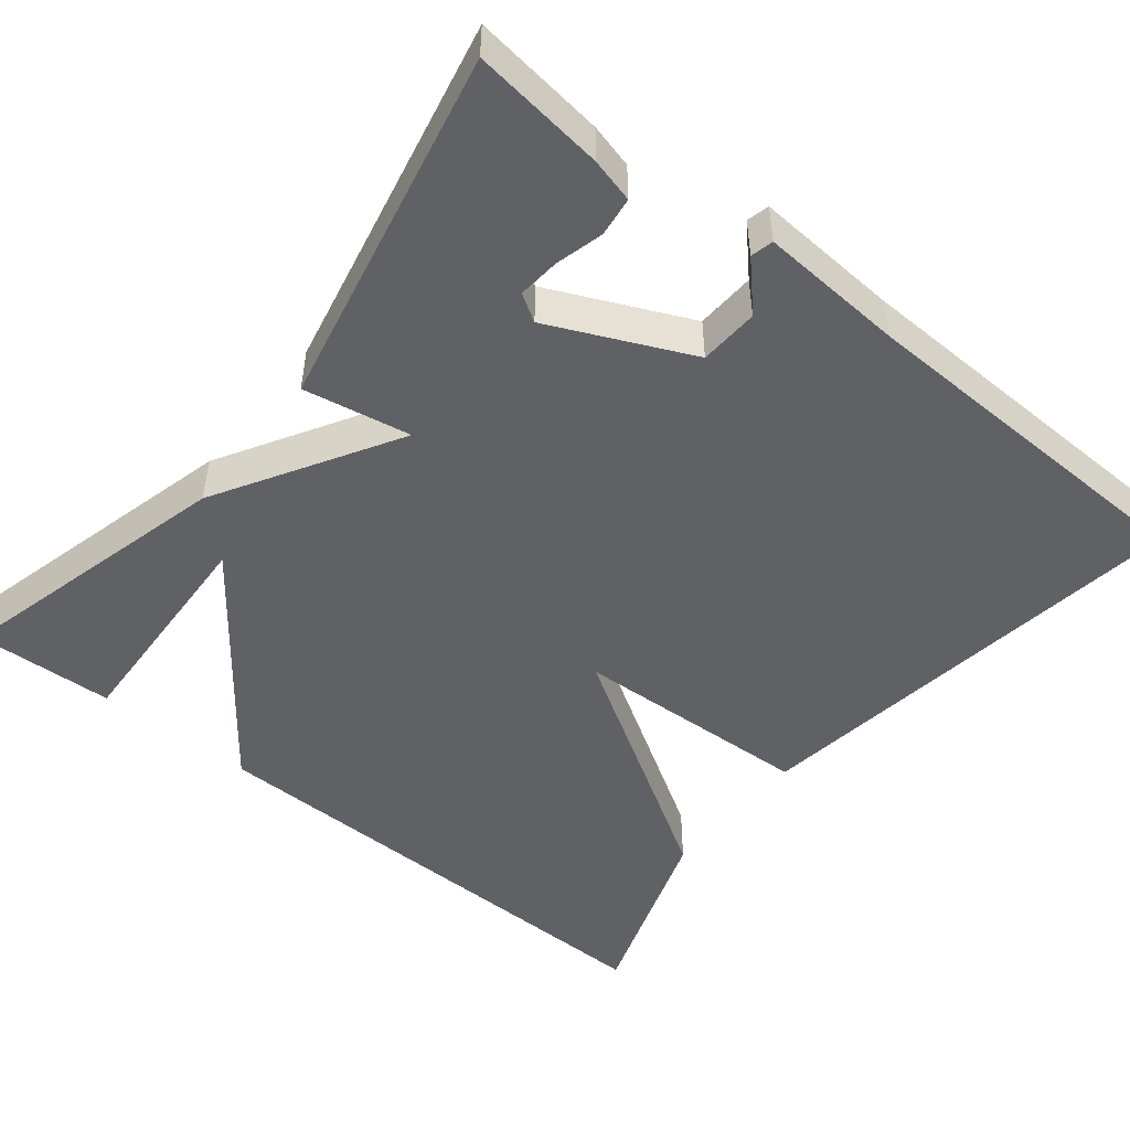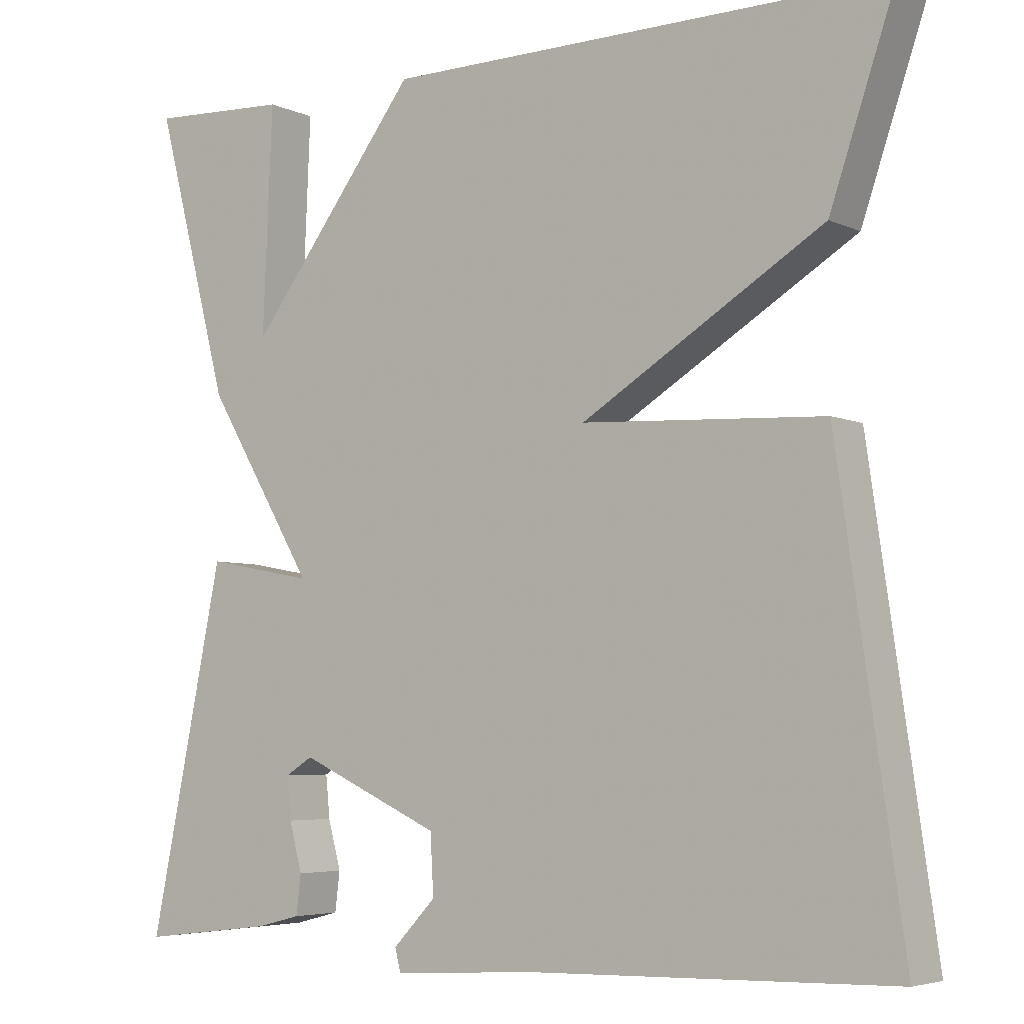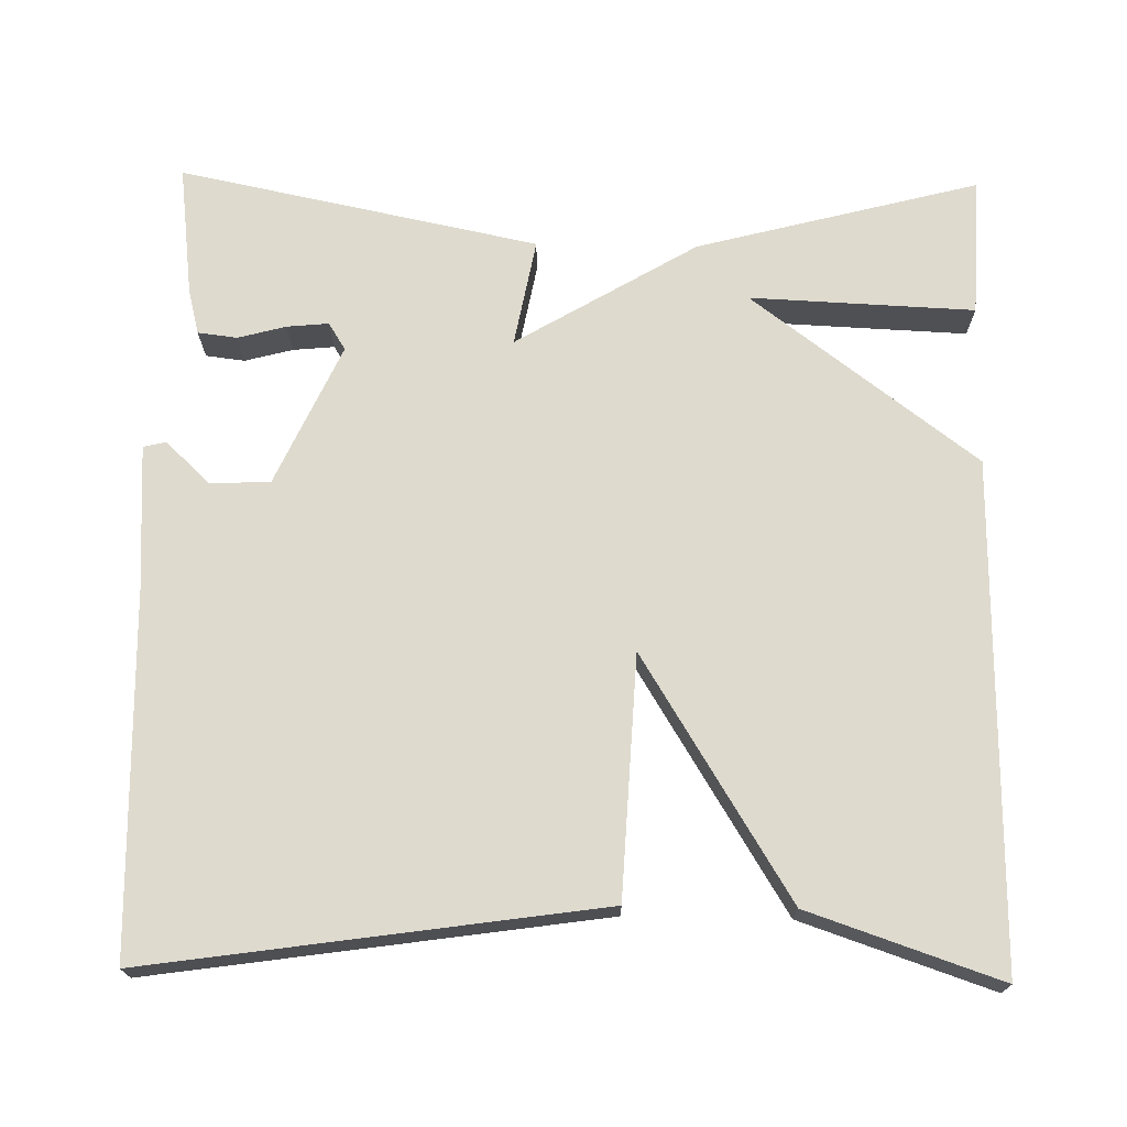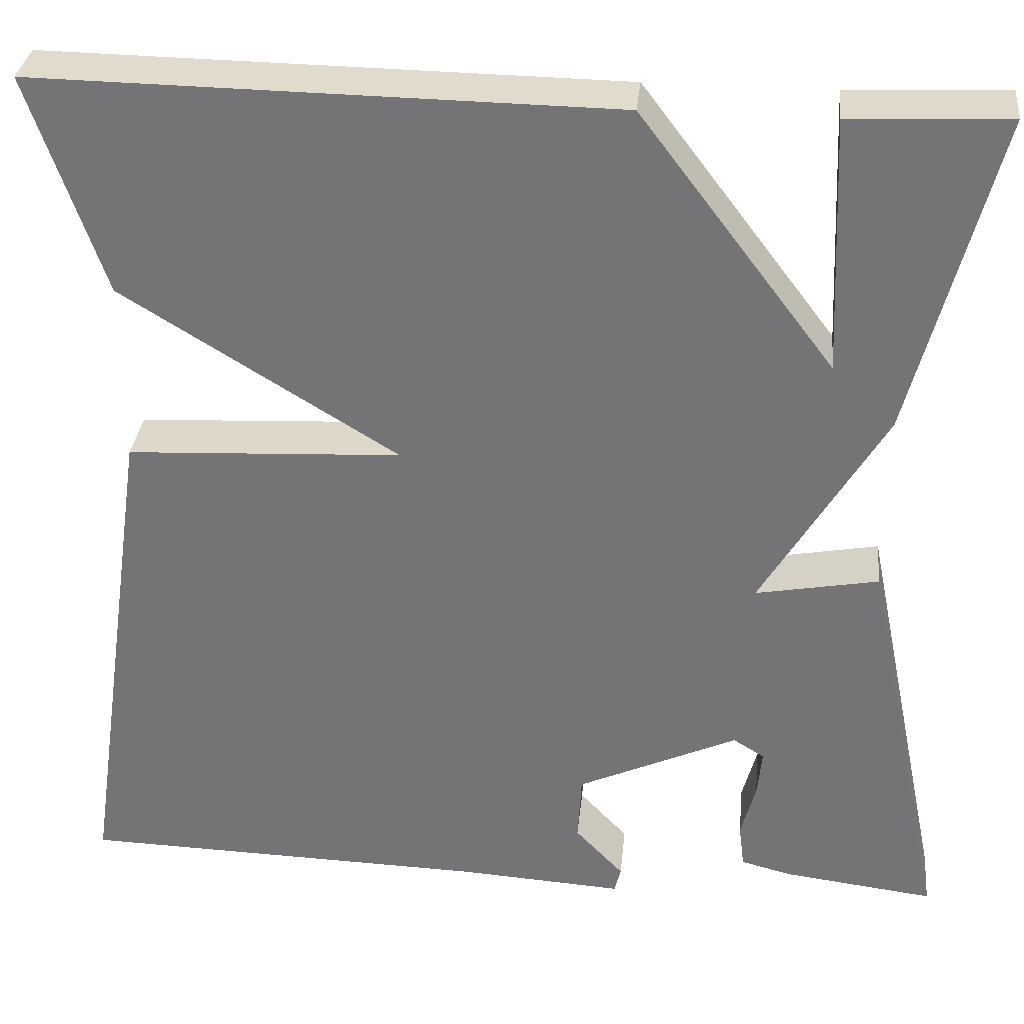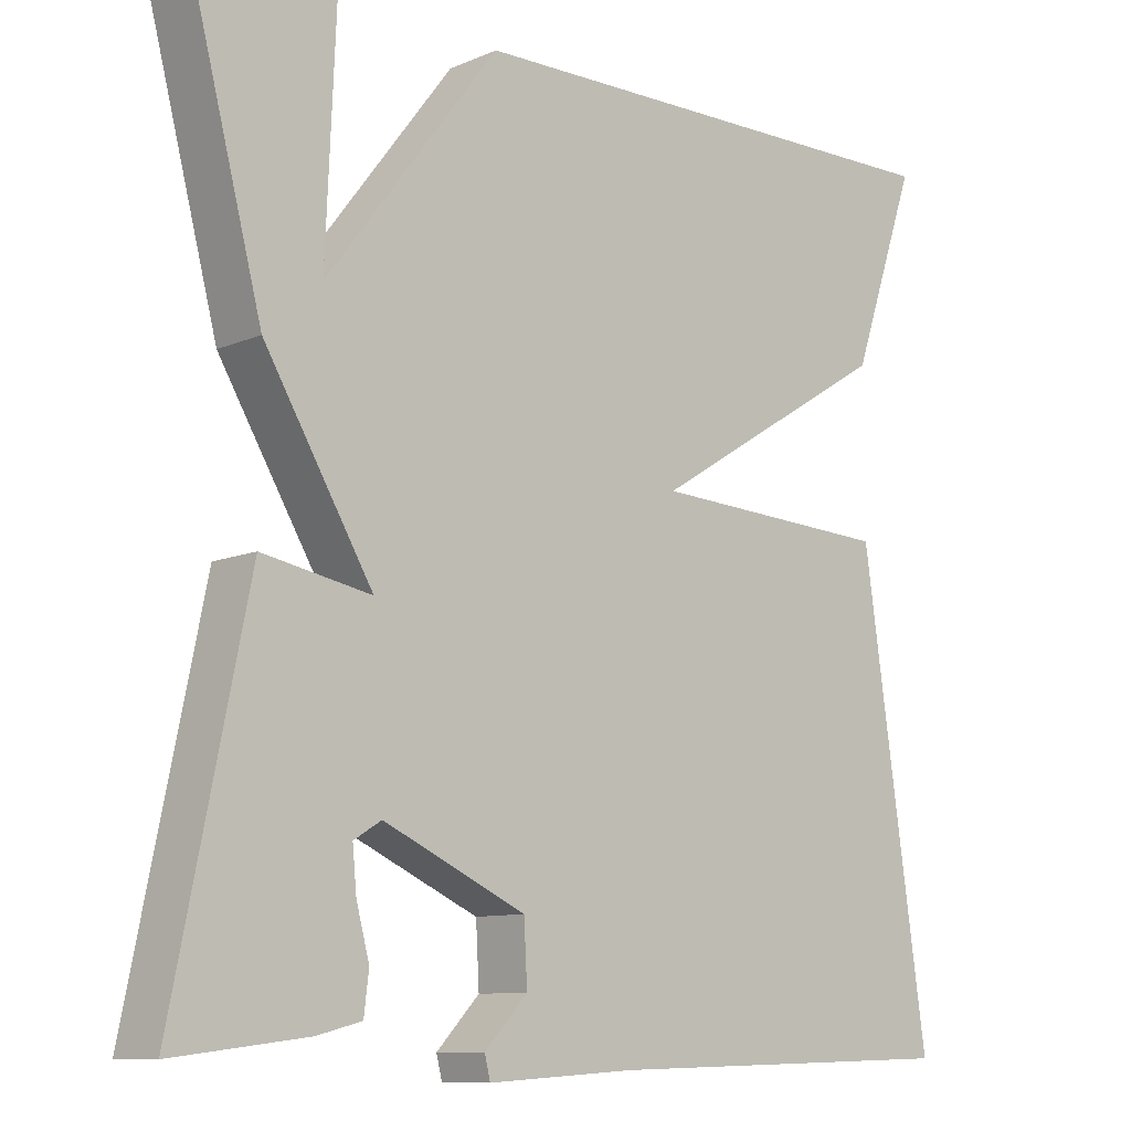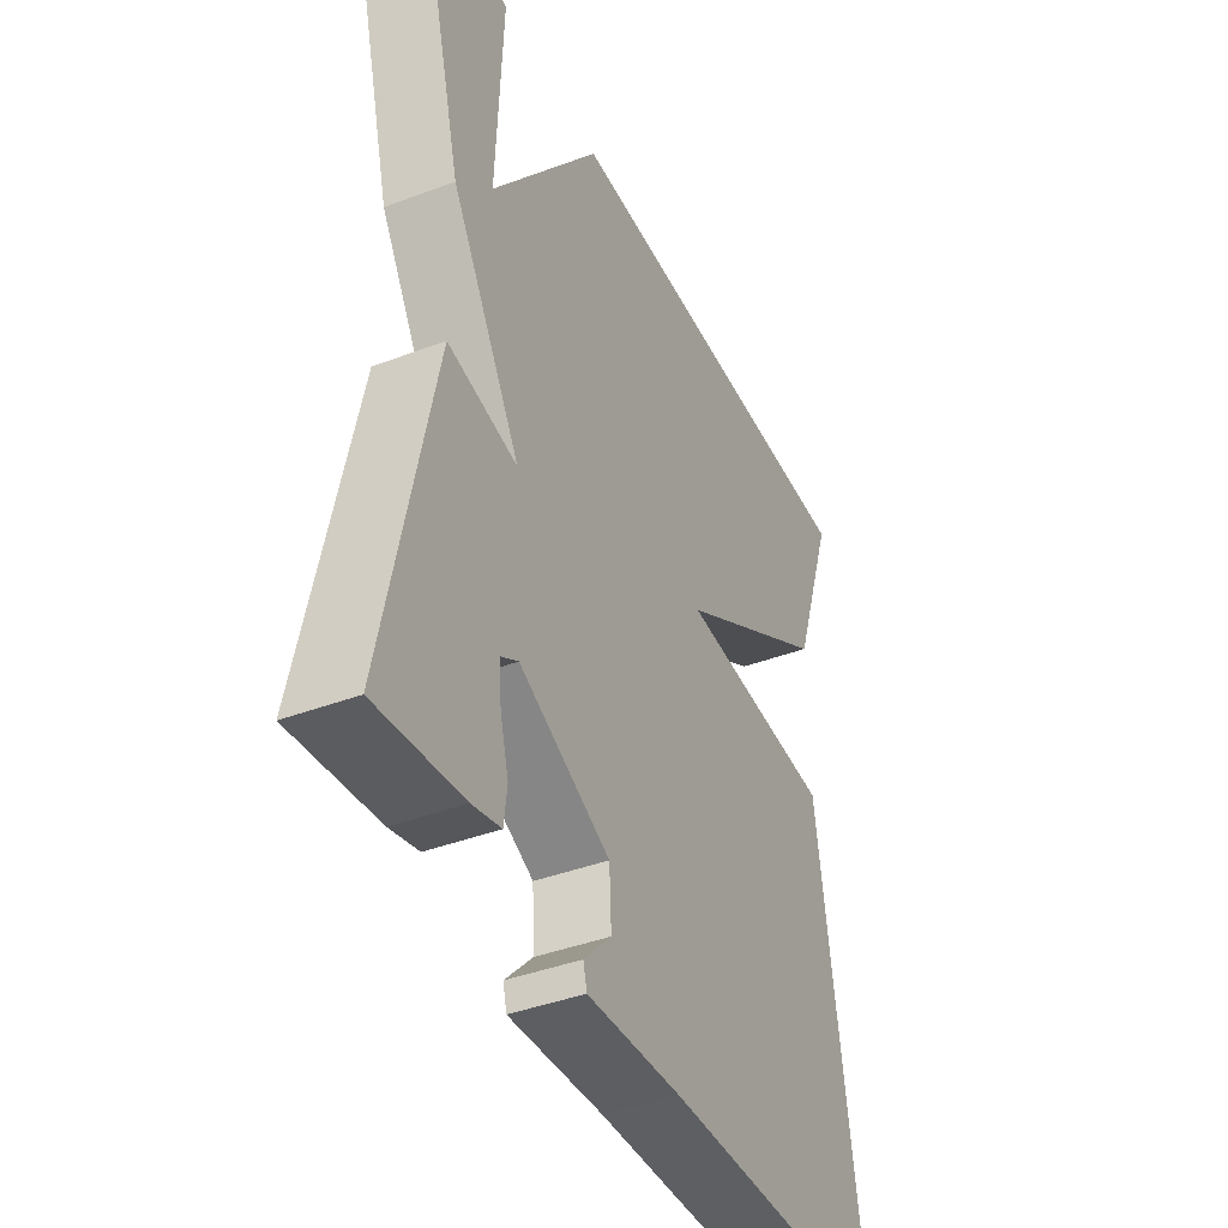
<metadata>
{"format":"obj","ext":"obj","renderer":"f3d","projection":"perspective","resolution":1024,"background":"white","views":[{"elev":-49.4,"azim":141.3,"up":"+Y"},{"elev":-5.0,"azim":-144.4,"up":"+Z"},{"elev":71.3,"azim":-89.0,"up":"+Y"},{"elev":32.9,"azim":5.9,"up":"+Z"},{"elev":-10.1,"azim":137.3,"up":"+Z"},{"elev":-41.4,"azim":114.5,"up":"+Z"}]}
</metadata>
<code>
v -0.5 0.07 0.5
v 0.127 0.07 0.492
v 0.339 0.07 0.212
v 0.327 0.07 0.492
v 0.5 0.07 0.5
v 0.408 0.07 0.148
v 0.274 0.07 -0.077
v 0.408 0.07 -0.052
v 0.5 0.07 -0.5
v 0.335 0.07 -0.48
v 0.28 0.07 -0.466
v 0.274 0.07 -0.417
v 0.29 0.07 -0.357
v 0.295 0.07 -0.305
v 0.261 0.07 -0.284
v 0.086 0.07 -0.364
v 0.082 0.07 -0.438
v 0.135 0.07 -0.494
v 0.128 0.07 -0.522
v -0.053 0.07 -0.511
v -0.5 0.07 -0.5
v -0.419 0.07 0.062
v -0.119 0.07 0.077
v -0.419 0.07 0.262
v -0.5 0 0.5
v 0.127 0 0.492
v 0.339 0 0.212
v 0.327 0 0.492
v 0.5 0 0.5
v 0.408 0 0.148
v 0.274 0 -0.077
v 0.408 0 -0.052
v 0.5 0 -0.5
v 0.335 0 -0.48
v 0.28 0 -0.466
v 0.274 0 -0.417
v 0.29 0 -0.357
v 0.295 0 -0.305
v 0.261 0 -0.284
v 0.086 0 -0.364
v 0.082 0 -0.438
v 0.135 0 -0.494
v 0.128 0 -0.522
v -0.053 0 -0.511
v -0.5 0 -0.5
v -0.419 0 0.062
v -0.119 0 0.077
v -0.419 0 0.262
f 1 2 3
f 24 1 3
f 23 24 3
f 20 21 22 23
f 20 23 3
f 17 18 19 20
f 16 17 20
f 16 20 3
f 11 12 13
f 10 11 13
f 9 10 13
f 8 9 13
f 8 13 14
f 7 8 14 15
f 3 4 5 6
f 3 6 7
f 16 3 7
f 7 15 16
f 27 26 25
f 27 25 48
f 27 48 47
f 47 46 45 44
f 27 47 44
f 44 43 42 41
f 44 41 40
f 27 44 40
f 37 36 35
f 37 35 34
f 37 34 33
f 37 33 32
f 38 37 32
f 39 38 32 31
f 30 29 28 27
f 31 30 27
f 31 27 40
f 40 39 31
f 1 25 26 2
f 2 26 27 3
f 3 27 28 4
f 4 28 29 5
f 5 29 30 6
f 6 30 31 7
f 7 31 32 8
f 8 32 33 9
f 9 33 34 10
f 10 34 35 11
f 11 35 36 12
f 12 36 37 13
f 13 37 38 14
f 14 38 39 15
f 15 39 40 16
f 16 40 41 17
f 17 41 42 18
f 18 42 43 19
f 19 43 44 20
f 20 44 45 21
f 21 45 46 22
f 22 46 47 23
f 23 47 48 24
f 24 48 25 1

</code>
